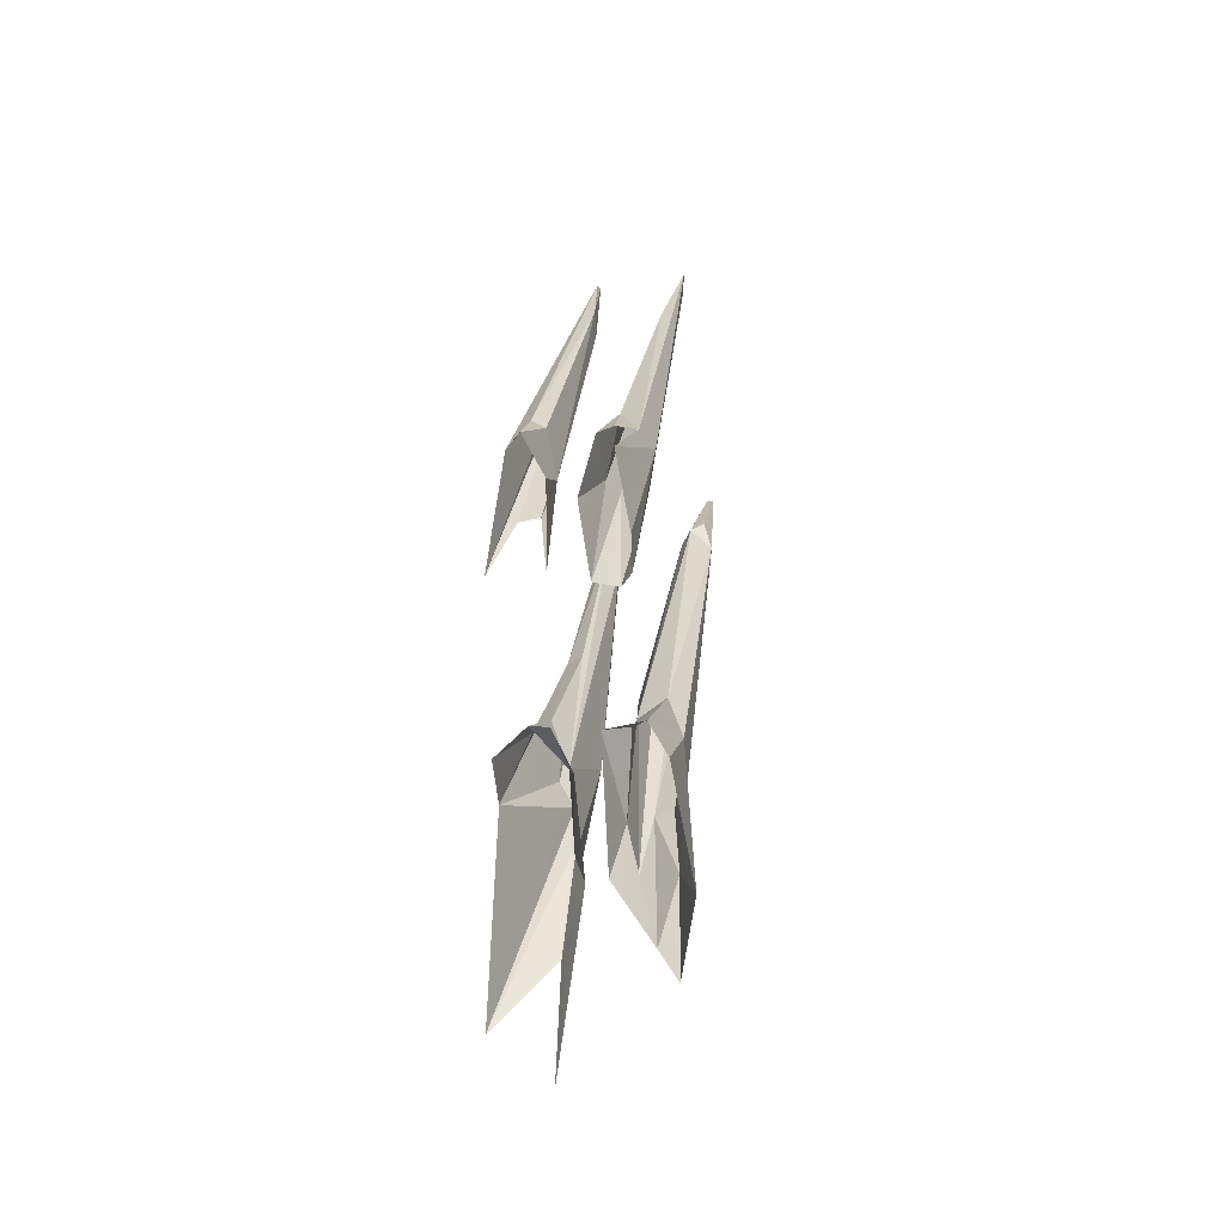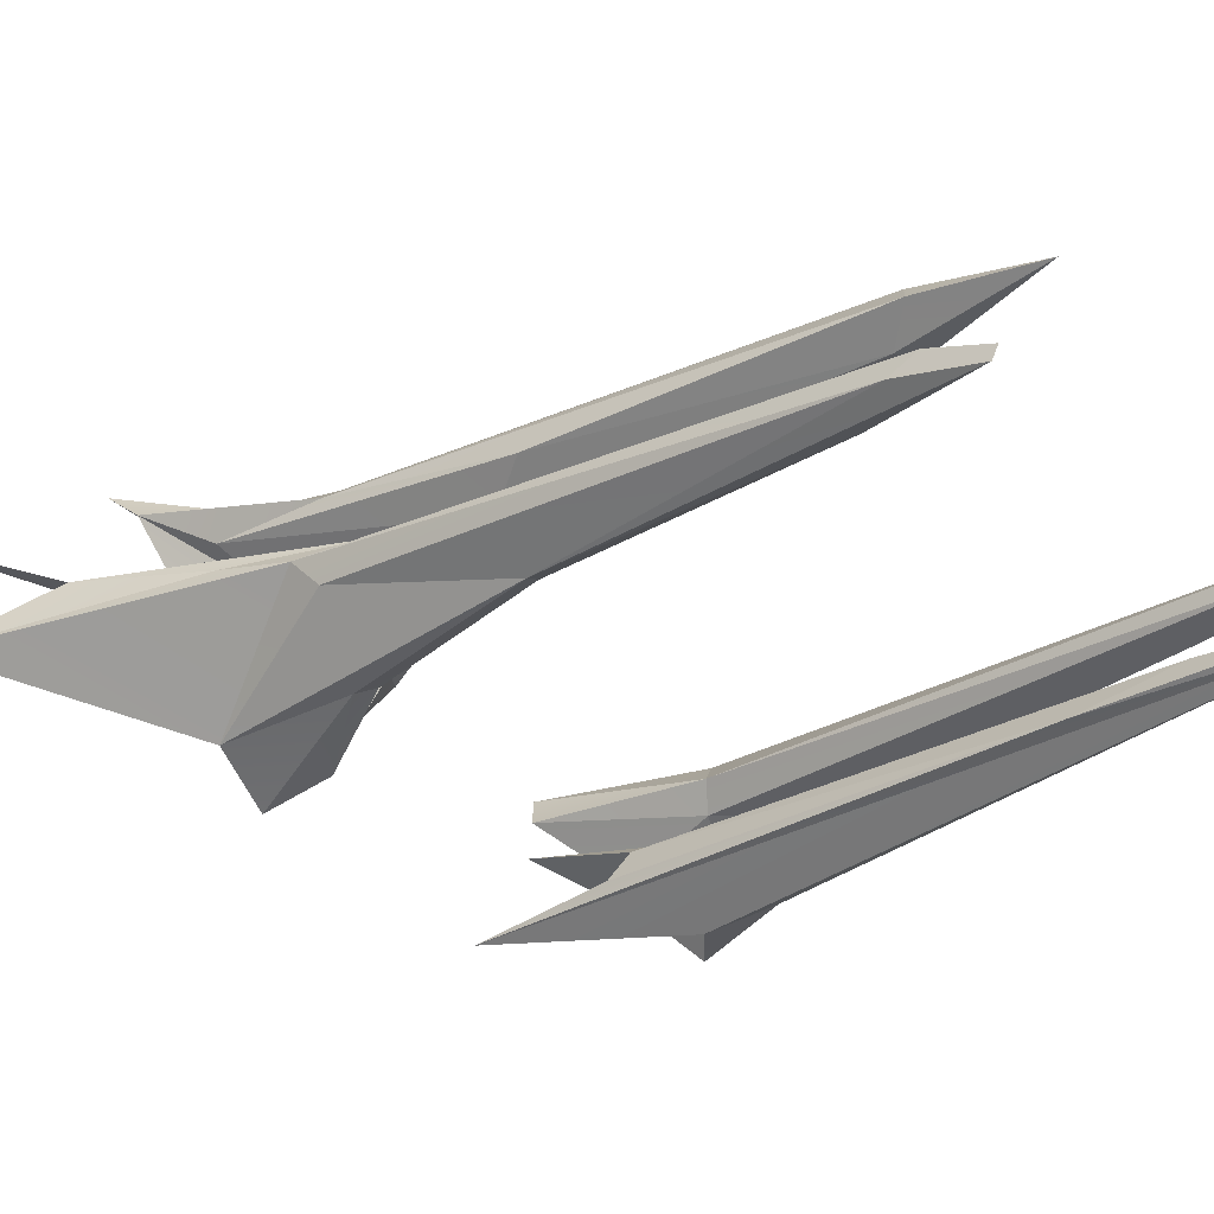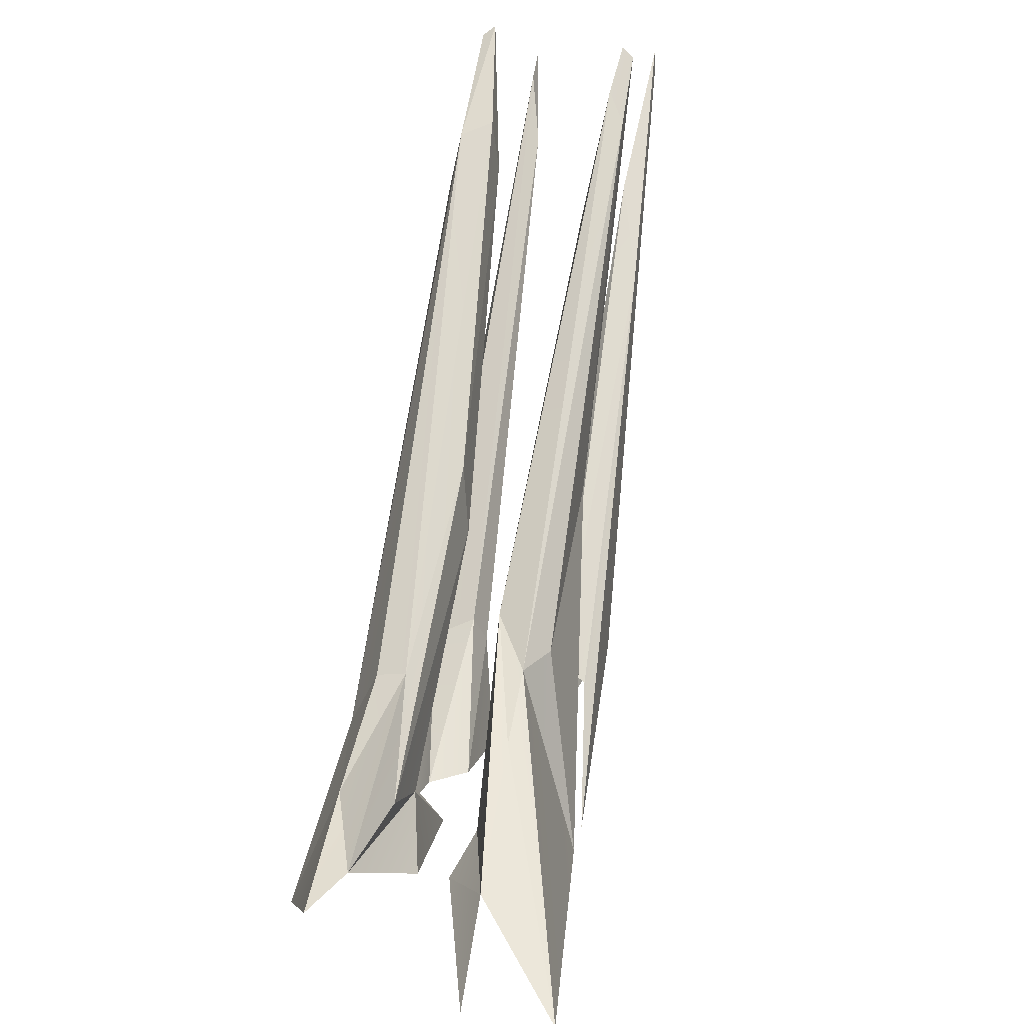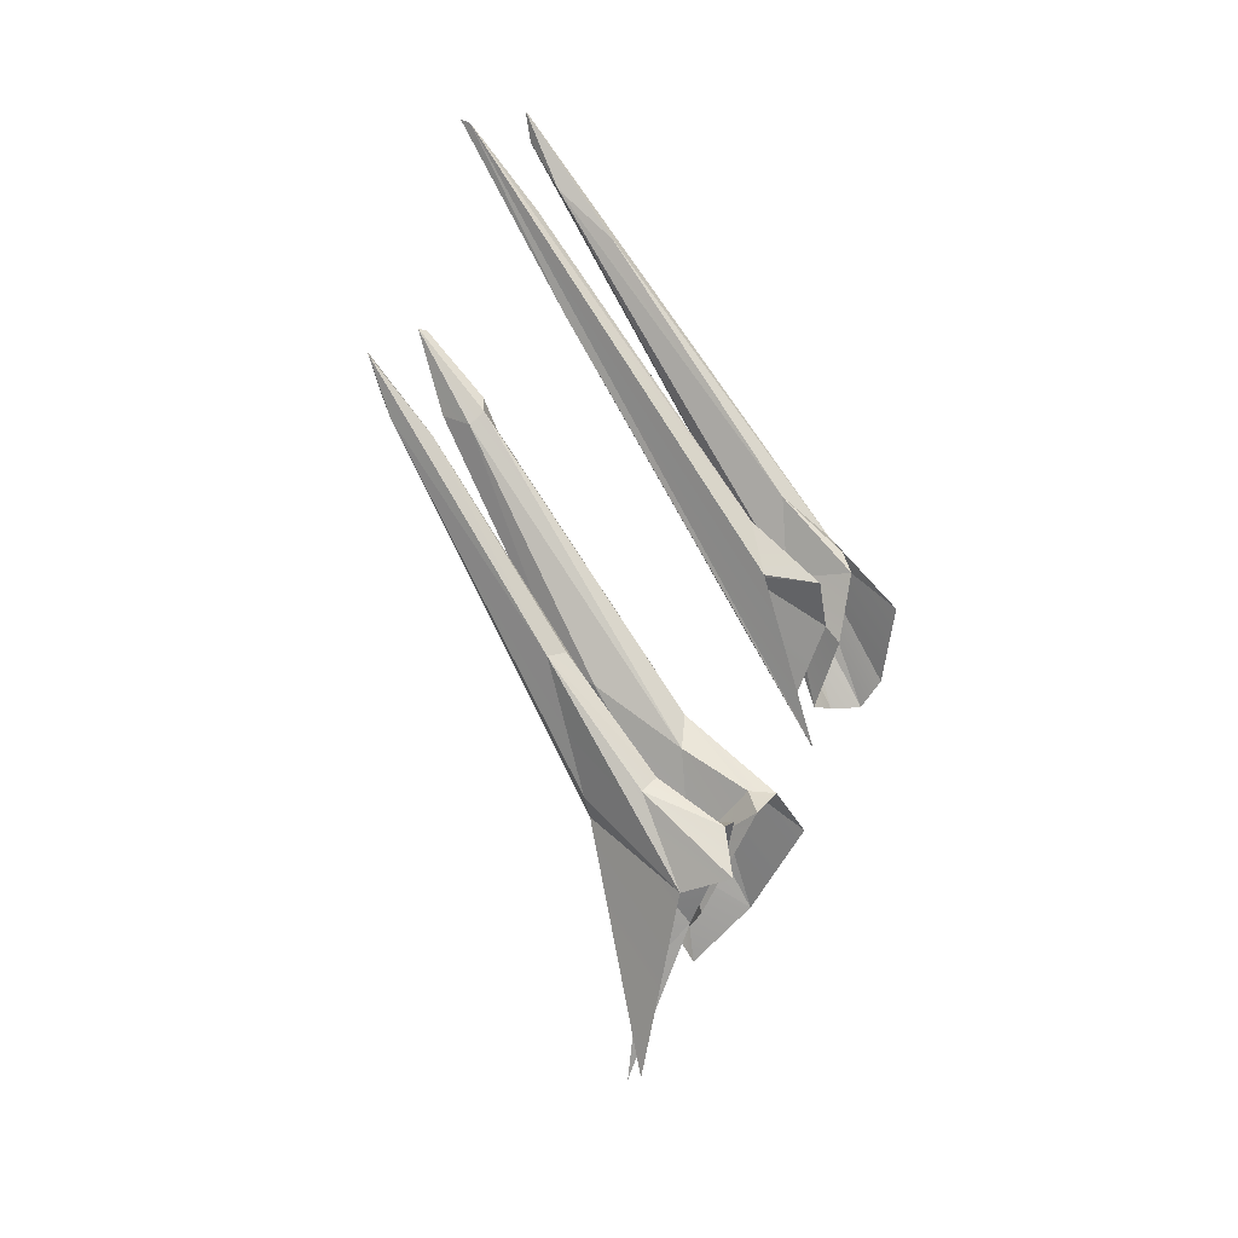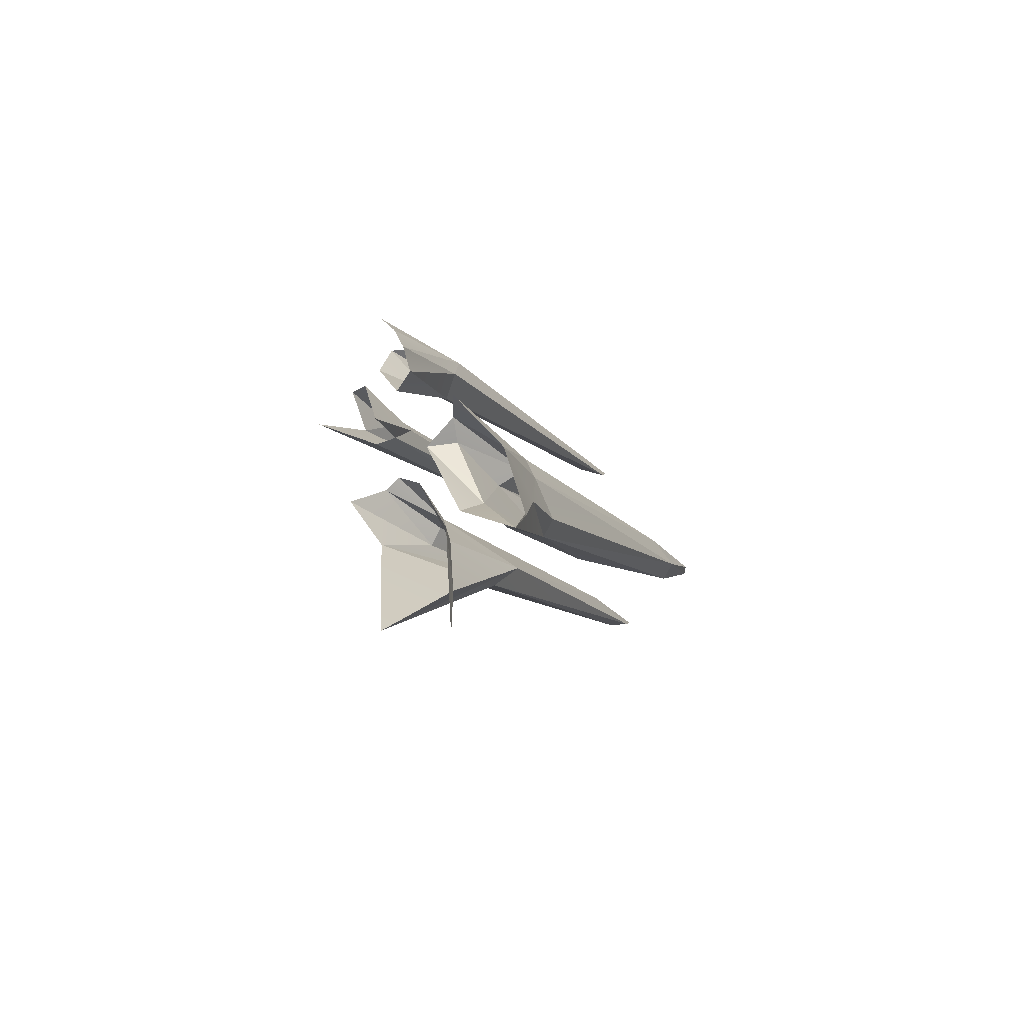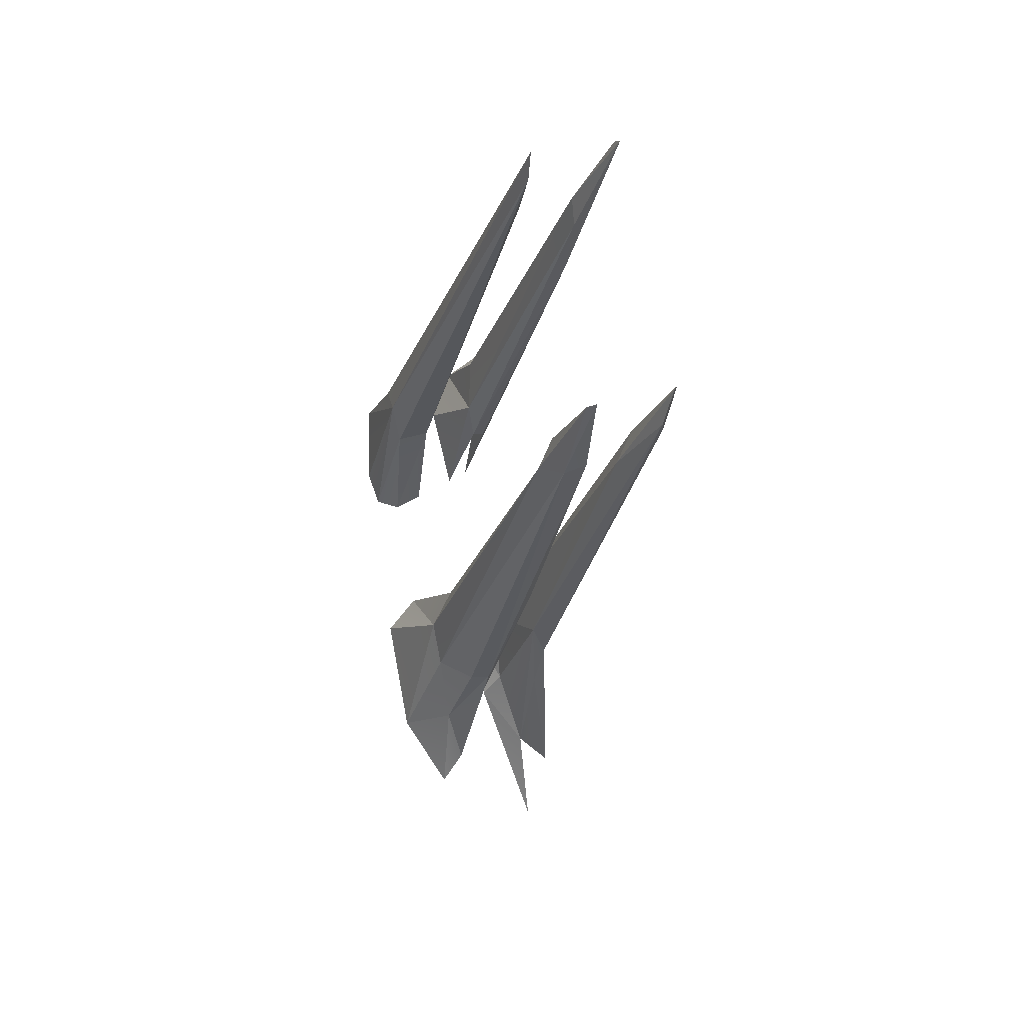
<metadata>
{"format":"obj","ext":"obj","renderer":"f3d","projection":"perspective","resolution":1024,"background":"white","views":[{"elev":-24.7,"azim":-167.9,"up":"+Y"},{"elev":33.3,"azim":111.3,"up":"+Z"},{"elev":35.2,"azim":9.1,"up":"+Z"},{"elev":18.1,"azim":119.5,"up":"+Y"},{"elev":-77.1,"azim":-133.2,"up":"+Y"},{"elev":27.4,"azim":-29.5,"up":"+Y"}]}
</metadata>
<code>
v -0.01618 0.8532 0.5037
v -0.01874 0.852 0.5019
v -0.01932 0.8248 0.4902
v -0.01865 0.8331 0.4815
v -0.01621 0.9119 0.4616
v -0.0129 0.8995 0.4503
v -0.01641 0.9211 0.4634
v -0.008297 0.7011 0.4023
v -0.01524 0.6667 0.4095
v -0.004549 0.6832 0.396
v -0.00609 0.7199 0.3785
v -0.01342 0.7229 0.3852
v 0.01619 0.8508 0.4994
v 0.01373 0.8511 0.5016
v 0.01265 0.8373 0.4972
v 0.002619 0.7099 0.384
v 0.007477 0.717 0.3987
v 0.008232 0.7222 0.3791
v -0.01895 0.7216 0.3783
v 0.0145 0.7231 0.3789
v -0.02384 0.7124 0.4103
v -0.0242 0.7266 0.4058
v -0.02954 0.6759 0.3913
v -0.0214 0.6884 0.4114
v -0.01793 0.7116 0.4238
v -0.0219 0.6562 0.4075
v -0.01167 0.7109 0.4256
v -0.009824 0.6874 0.4106
v -0.005369 0.7507 0.4342
v -0.007026 0.7548 0.448
v -0.0189 0.7412 0.41
v -0.01042 0.7336 0.4065
v -0.02154 0.8221 0.4782
v -0.01456 0.8298 0.4786
v -0.02298 0.8031 0.3739
v -0.02009 0.8045 0.3642
v -0.01776 0.7867 0.3413
v -0.02119 0.7627 0.3466
v -0.02078 0.7898 0.3745
v -0.02032 0.7537 0.3523
v -0.01568 0.7534 0.3598
v -0.0117 0.792 0.3786
v -0.008892 0.7936 0.3719
v -0.004846 0.7782 0.3531
v -0.01024 0.7978 0.3524
v -0.01221 0.8166 0.3755
v -0.01408 0.8859 0.4326
v 0.01735 0.7666 0.4373
v 0.01667 0.7235 0.4252
v 0.02479 0.704 0.3881
v 0.01959 0.731 0.4038
v 0.01369 0.7336 0.4021
v 0.01201 0.7667 0.4337
v 0.005055 0.7283 0.4298
v 0.00631 0.6919 0.4017
v 0.0116 0.6652 0.409
v 0.009496 0.8158 0.4762
v 0.0116 0.6988 0.4197
v 0.01213 0.7153 0.4259
v 0.006847 0.7979 0.3777
v 0.00409 0.7857 0.3535
v 0.005889 0.7609 0.3626
v 0.01054 0.8884 0.4452
v 0.01065 0.8969 0.4434
v 0.009465 0.8138 0.3744
v 0.01052 0.7846 0.3742
v 0.01929 0.803 0.3658
v 0.0141 0.9199 0.4626
v 0.01976 0.7551 0.3493
v 0.01149 0.8005 0.3523
v 0.01364 0.816 0.3726
v -0.01256 0.8272 0.4926
v -0.01094 0.826 0.4817
v 0.01341 0.828 0.479
v 0.01631 0.8326 0.4921
v 0.01609 0.8688 0.4309
v 0.01374 0.921 0.4663
v -0.02622 0.7079 0.3719
v 0.002098 0.6826 0.3964
v 0.01374 0.6301 0.4117
v -0.007044 0.7566 0.3613
v -0.01438 0.8021 0.3571
v 0.02982 0.6425 0.3981
v 0.02273 0.7113 0.3719
v 0.01642 0.782 0.3706
f 1 2 3
f 2 1 4
f 5 6 7
f 8 9 10
f 8 11 12
f 13 14 15
f 16 17 18
f 12 11 19
f 20 18 17
f 21 22 23
f 21 23 24
f 25 21 24
f 24 23 26
f 24 26 9
f 27 24 9
f 28 8 29
f 29 30 28
f 12 31 32
f 31 22 33
f 31 34 32
f 35 36 37
f 35 37 38
f 39 40 41
f 41 42 39
f 42 5 39
f 43 44 45
f 43 45 46
f 43 6 42
f 46 36 47
f 48 49 50
f 51 48 50
f 51 20 52
f 52 17 53
f 52 48 51
f 54 55 56
f 54 17 55
f 17 54 57
f 56 58 54
f 58 59 54
f 60 61 62
f 60 63 64
f 65 60 64
f 60 66 63
f 67 68 69
f 67 70 71
f 71 70 65
f 71 68 67
f 3 2 33
f 21 33 22
f 3 25 27
f 27 30 72
f 73 32 34
f 73 34 1
f 35 5 7
f 6 46 47
f 47 36 7
f 48 53 74
f 54 15 57
f 57 15 14
f 74 53 17
f 15 59 75
f 76 63 66
f 68 77 76
f 71 64 68
f 4 1 34
f 23 22 78
f 8 10 11
f 14 13 74
f 75 13 15
f 64 77 68
f 16 55 17
f 16 79 55
f 56 79 80
f 19 22 31
f 27 25 24
f 27 9 28
f 28 30 27
f 28 9 8
f 32 8 12
f 29 8 32
f 31 12 19
f 40 35 38
f 35 40 39
f 42 41 81
f 42 81 43
f 43 81 44
f 43 46 6
f 46 45 82
f 46 82 36
f 59 83 50
f 49 59 50
f 50 84 51
f 51 84 20
f 17 52 20
f 52 53 48
f 56 83 58
f 58 83 59
f 60 70 61
f 60 65 70
f 66 60 62
f 30 73 72
f 85 76 66
f 69 76 85
f 69 68 76
f 21 25 3
f 3 33 21
f 72 1 3
f 72 3 27
f 73 29 32
f 73 1 72
f 48 75 49
f 34 33 4
f 34 31 33
f 4 33 2
f 35 39 5
f 35 7 36
f 5 42 6
f 47 7 6
f 49 75 59
f 48 74 13
f 57 14 74
f 57 74 17
f 15 54 59
f 63 77 64
f 76 77 63
f 71 65 64
f 56 55 79
f 19 78 22
f 30 29 73
f 48 13 75

</code>
